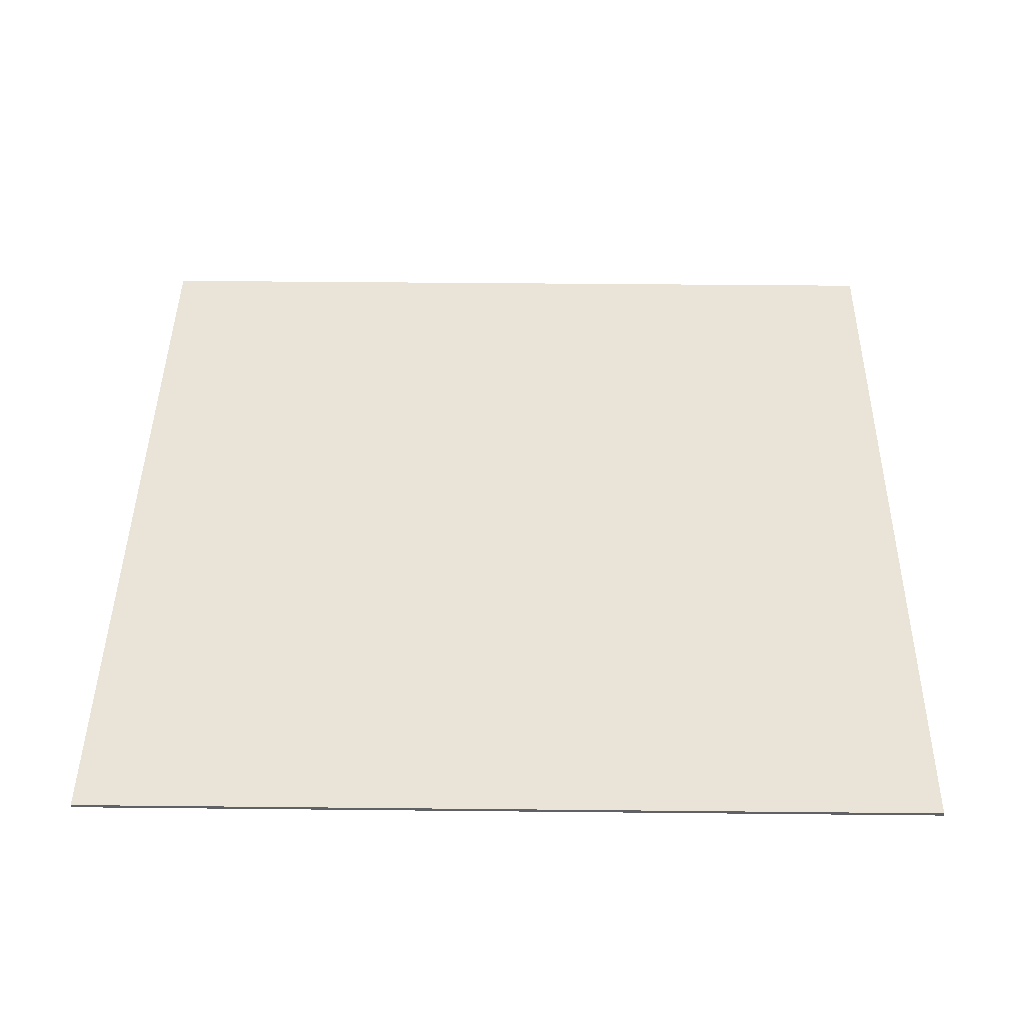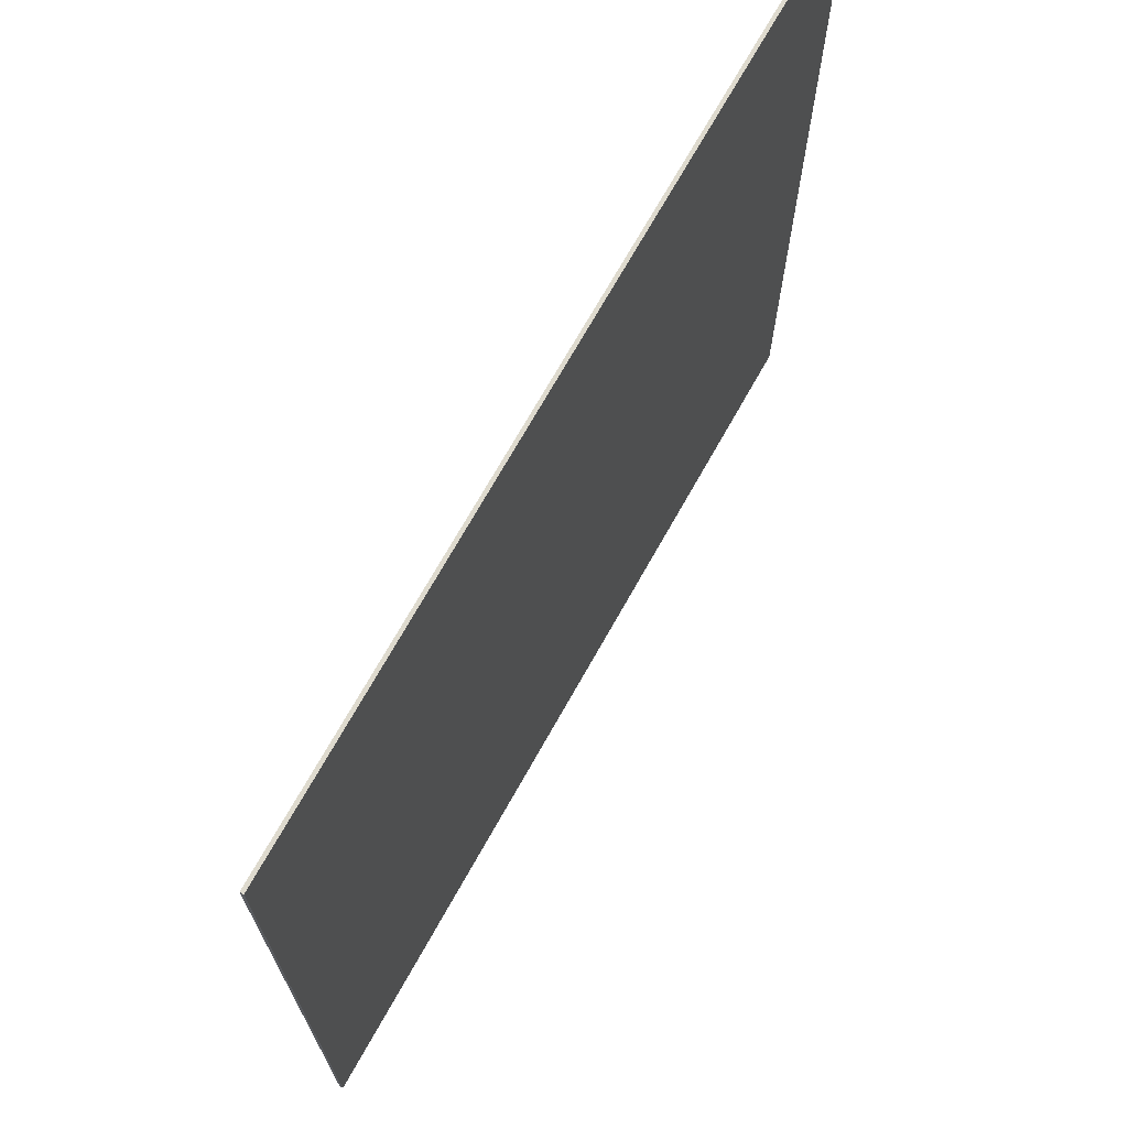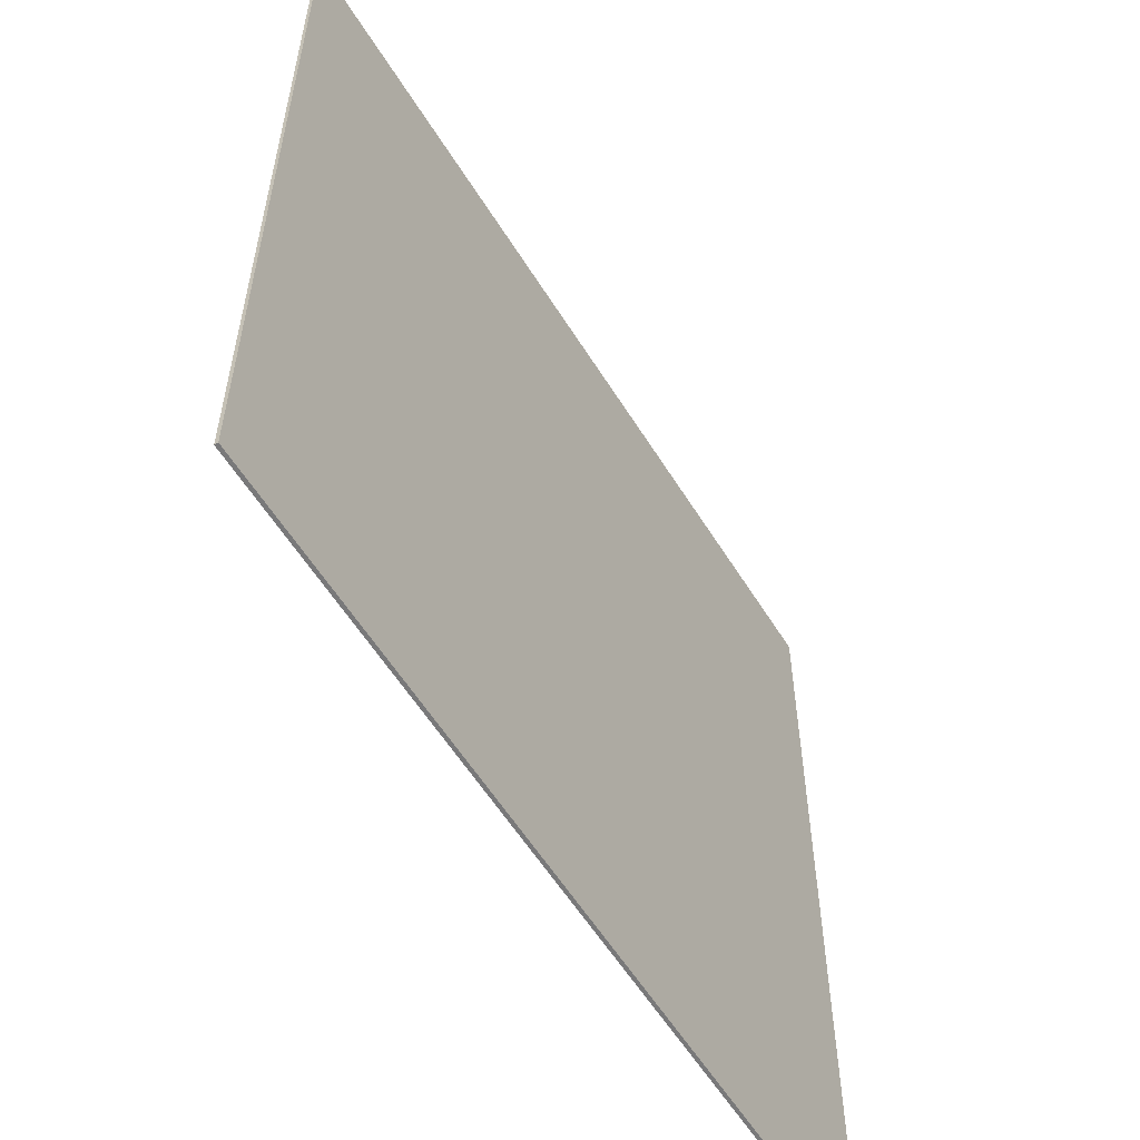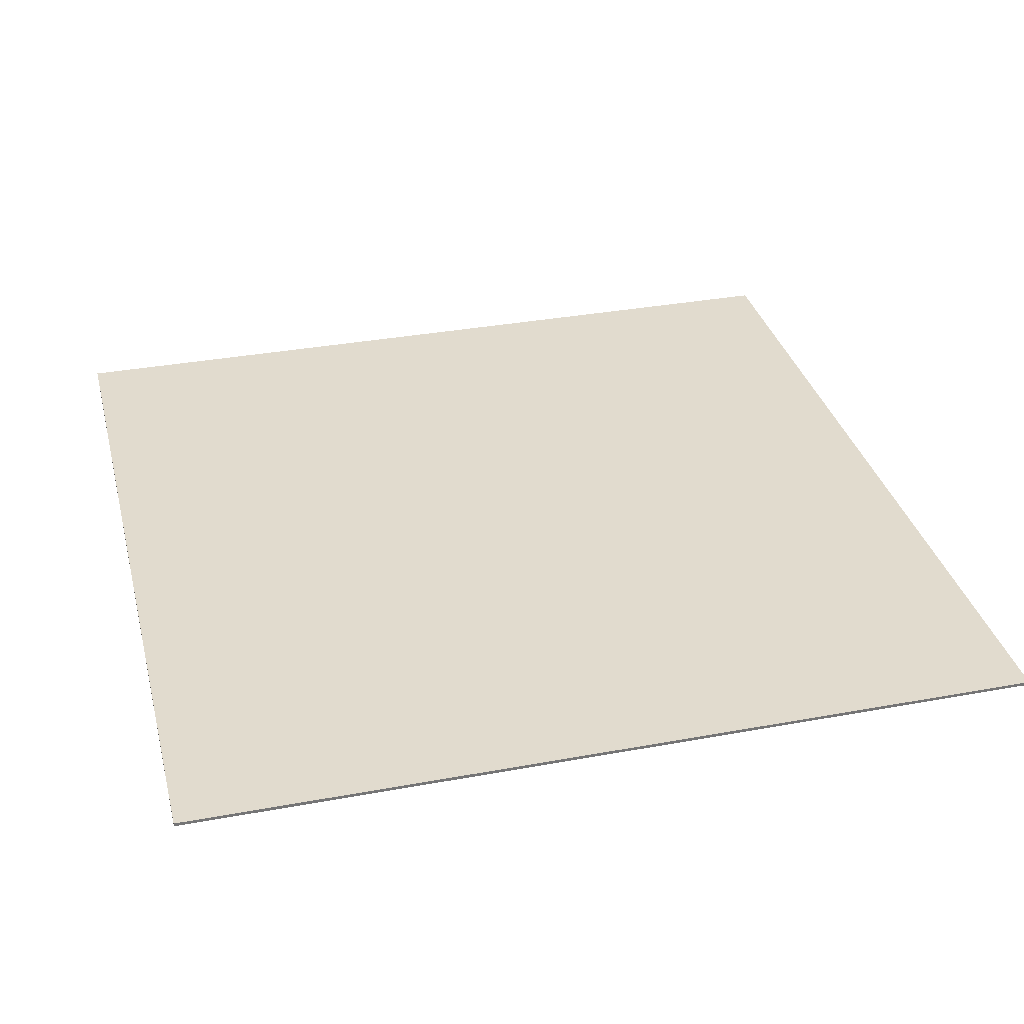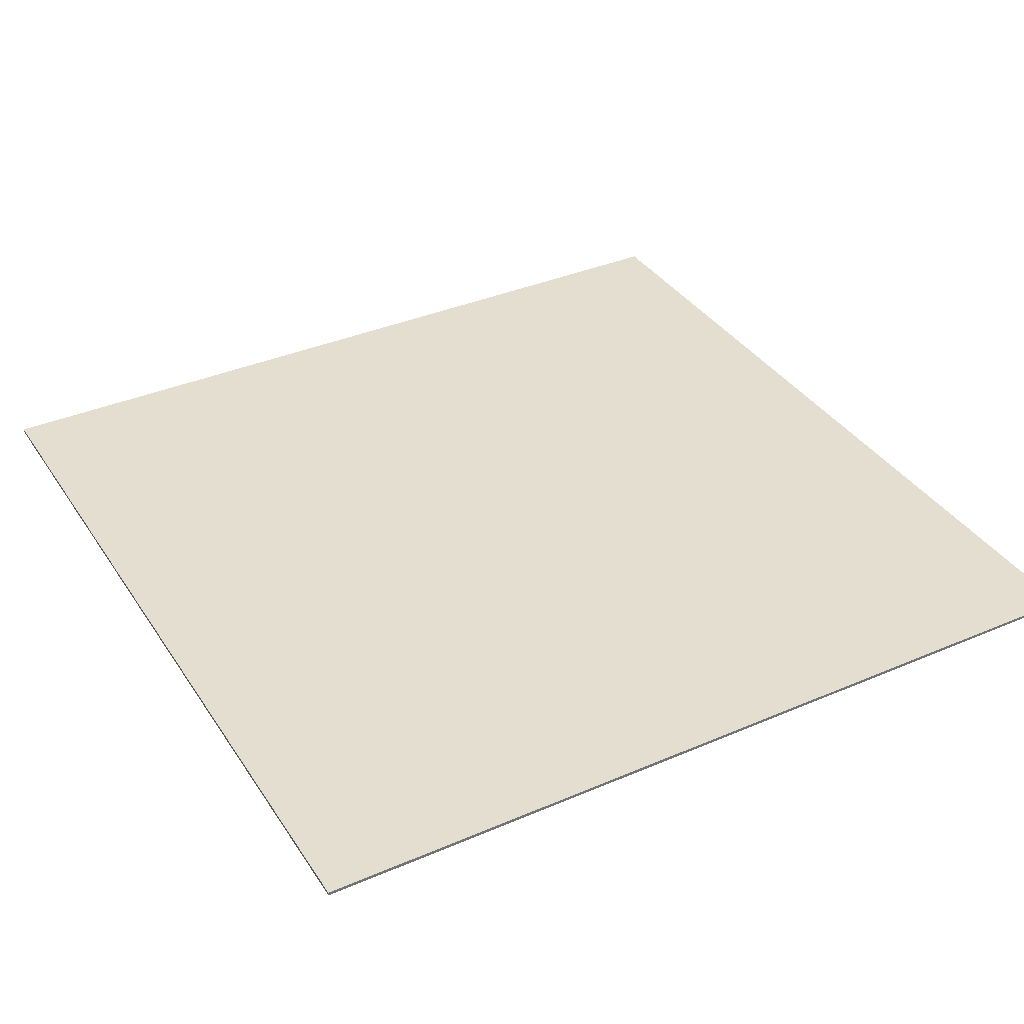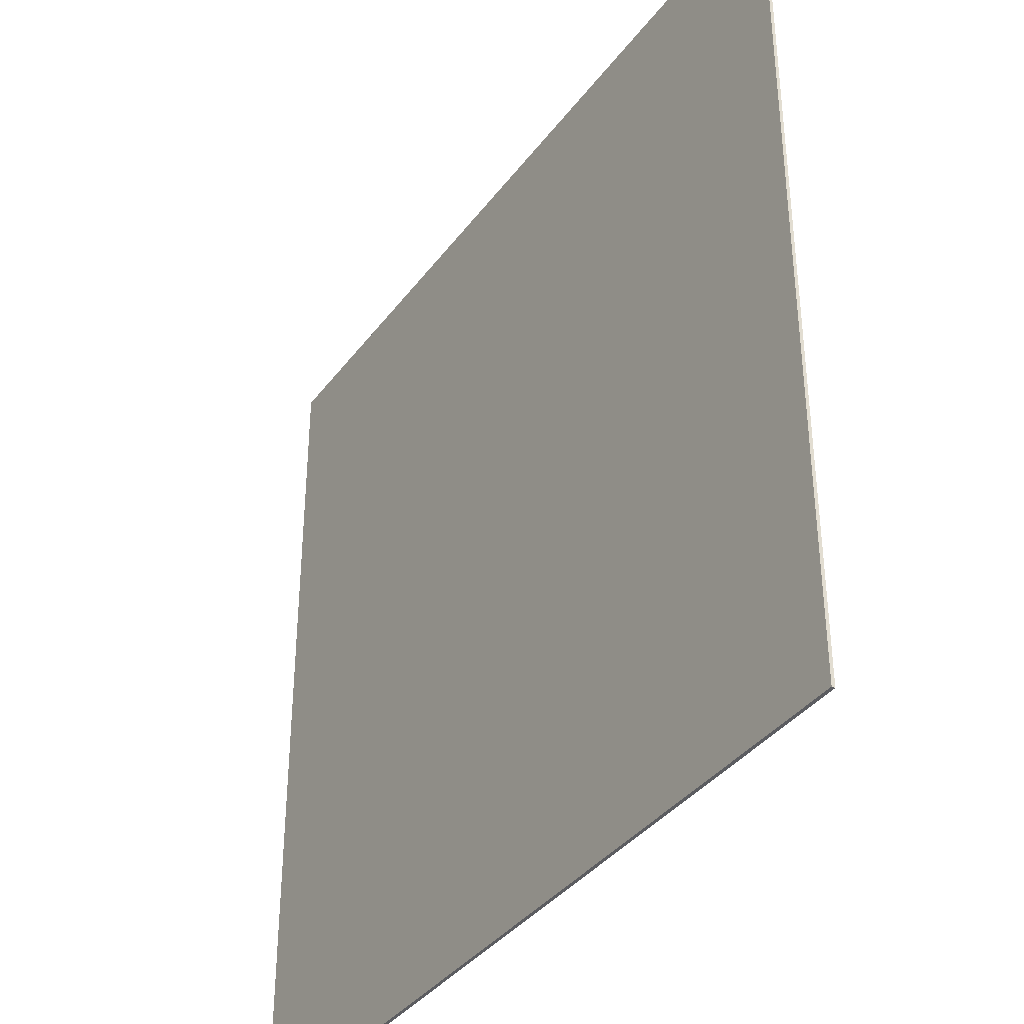
<metadata>
{"format":"obj","ext":"obj","renderer":"f3d","projection":"perspective","resolution":1024,"background":"white","views":[{"elev":42.9,"azim":-179.3,"up":"+Z"},{"elev":71.1,"azim":119.3,"up":"+Y"},{"elev":-57.8,"azim":-58.5,"up":"+Y"},{"elev":33.8,"azim":75.9,"up":"+Z"},{"elev":36.4,"azim":-119.2,"up":"+Z"},{"elev":-37.1,"azim":57.9,"up":"+Y"}]}
</metadata>
<code>
o
v -29 0 -1.9
v -29 0 -2
v -29 3.6 -1.9
v -29 3.6 -2
v -29 25.6 -1.9
v -29 25.6 -2
v -3.5 0 -1.9
v -3.5 0 -2
v -3.5 3.6 -1.9
v -3.5 3.6 -2
v -3.5 25.6 -1.9
v -3.5 25.6 -2
v -29 0 -1.9
v -29 3.6 -1.9
v -29 25.6 -1.9
v -3.5 0 -1.9
v -3.5 3.6 -1.9
v -3.5 25.6 -1.9
v -29 0 -2
v -29 3.6 -2
v -29 25.6 -2
v -3.5 0 -2
v -3.5 3.6 -2
v -3.5 25.6 -2
v -29 0 -1.9
v -3.5 0 -1.9
v -29 0 -2
v -3.5 0 -2
v -29 25.6 -1.9
v -3.5 25.6 -1.9
v -29 25.6 -2
v -3.5 25.6 -2
f 3 2 1
f 4 2 3
f 5 4 3
f 6 4 5
f 7 8 9
f 9 8 10
f 9 10 11
f 11 10 12
f 16 14 13
f 17 15 14
f 17 14 16
f 18 15 17
f 19 20 22
f 20 21 23
f 22 20 23
f 23 21 24
f 27 26 25
f 28 26 27
f 29 30 31
f 31 30 32

</code>
